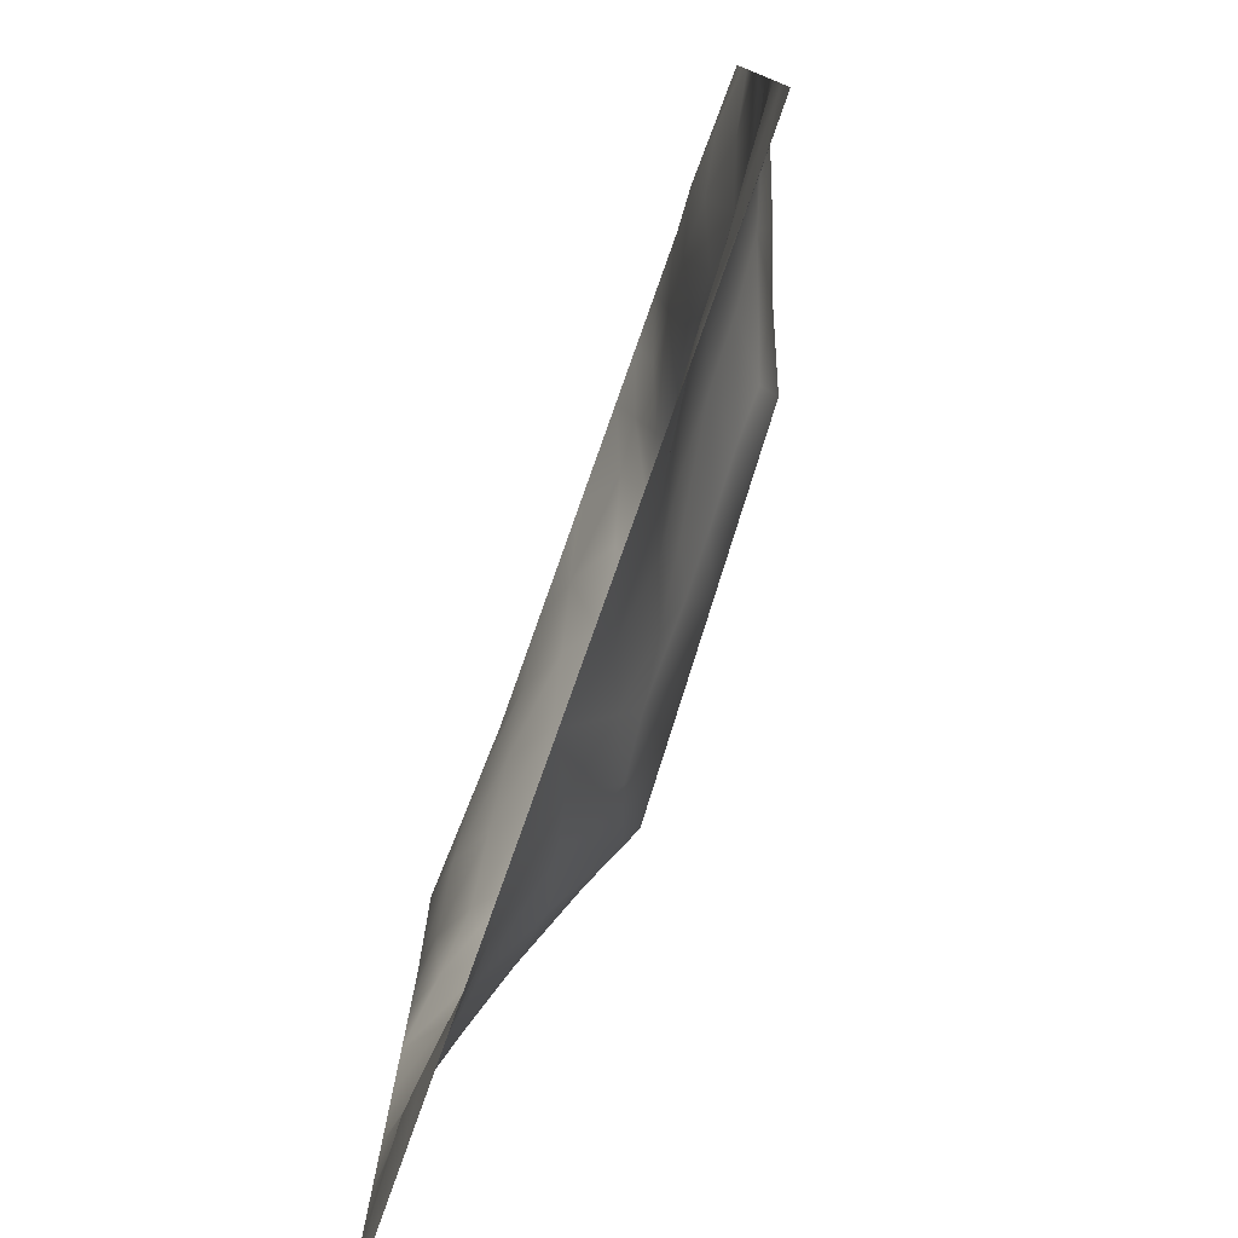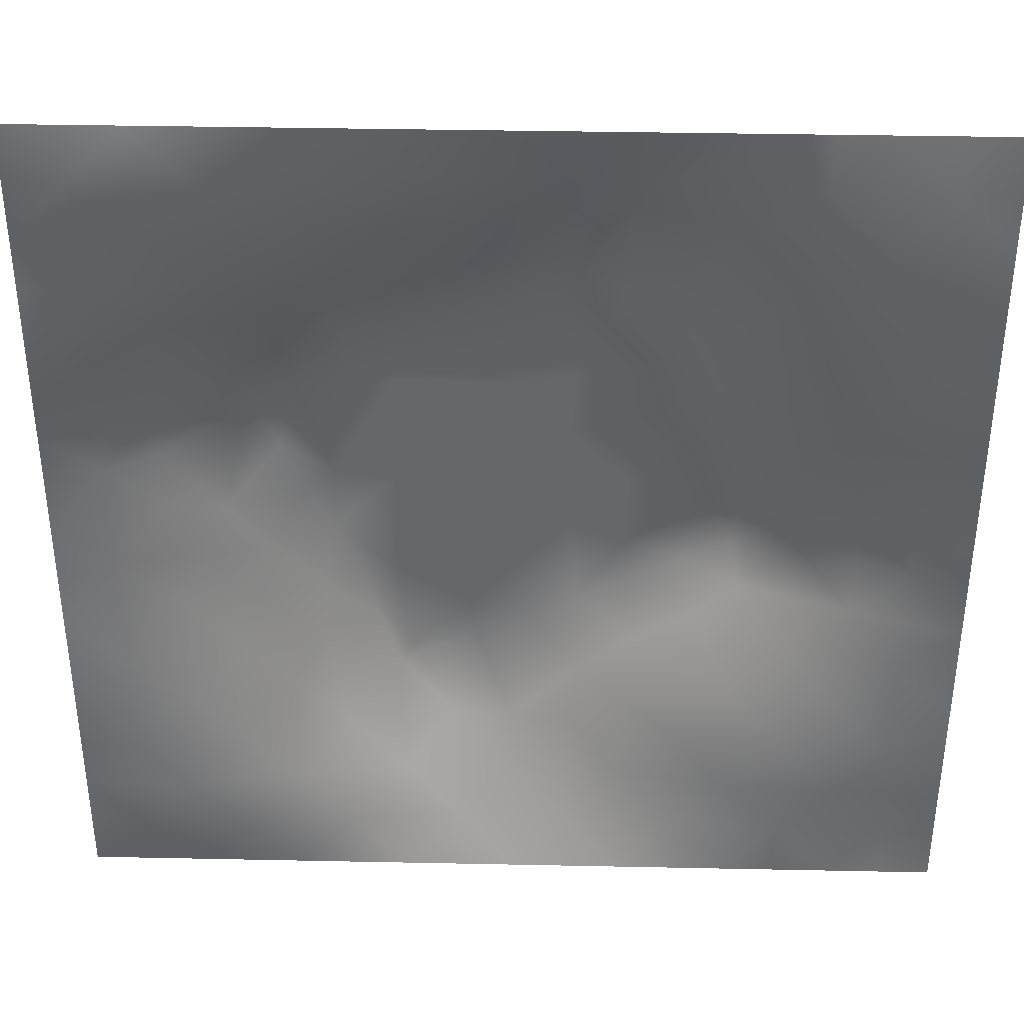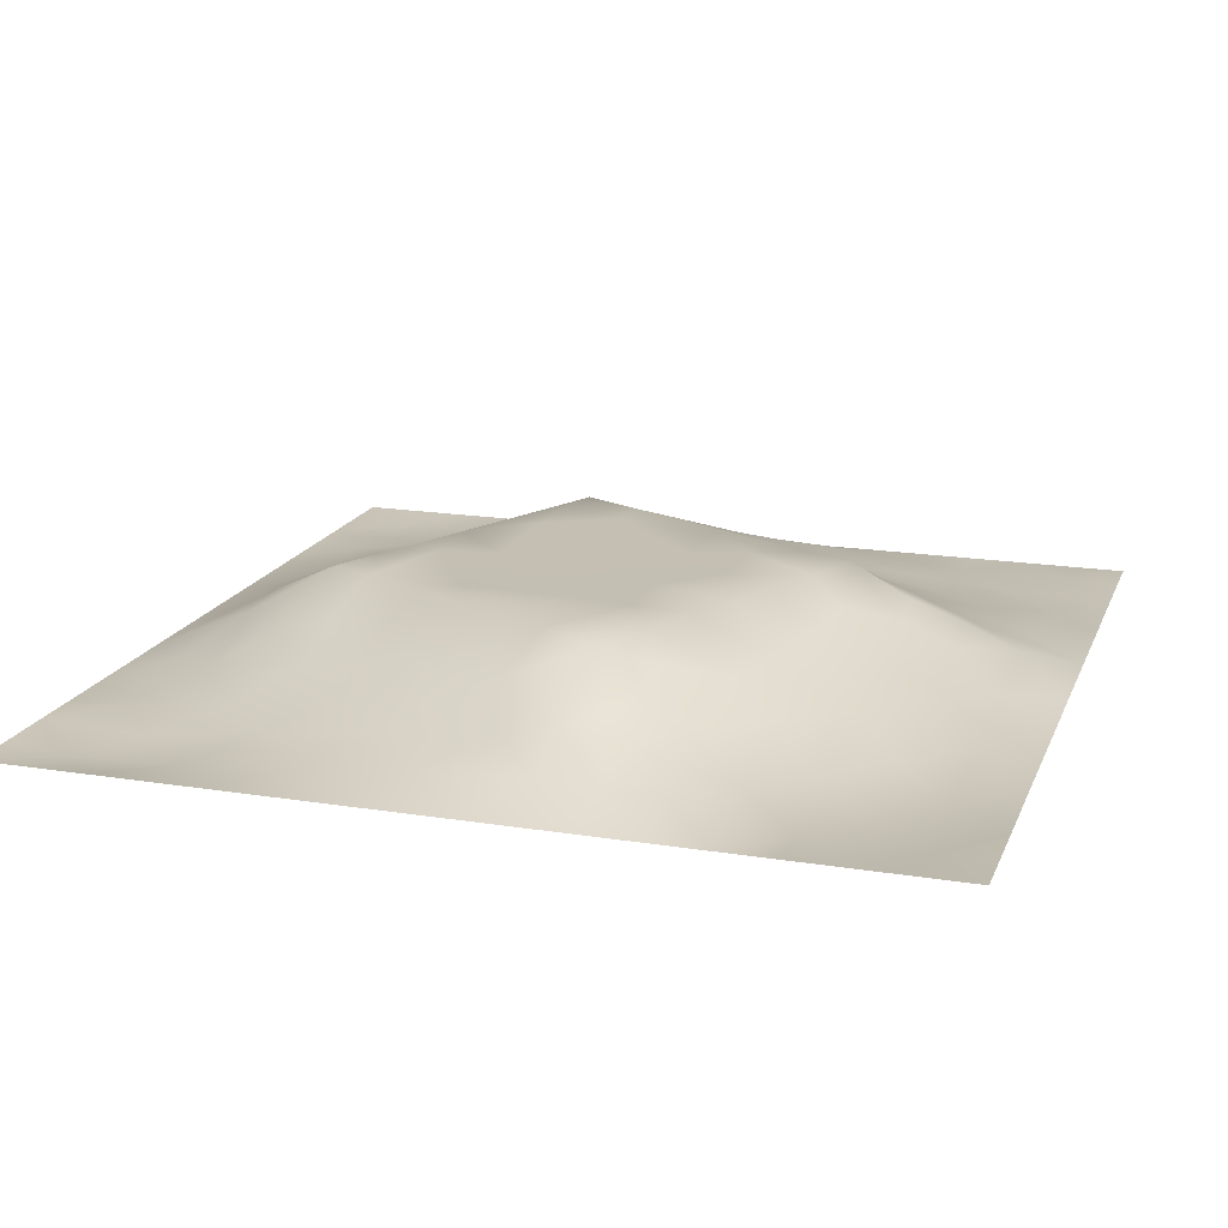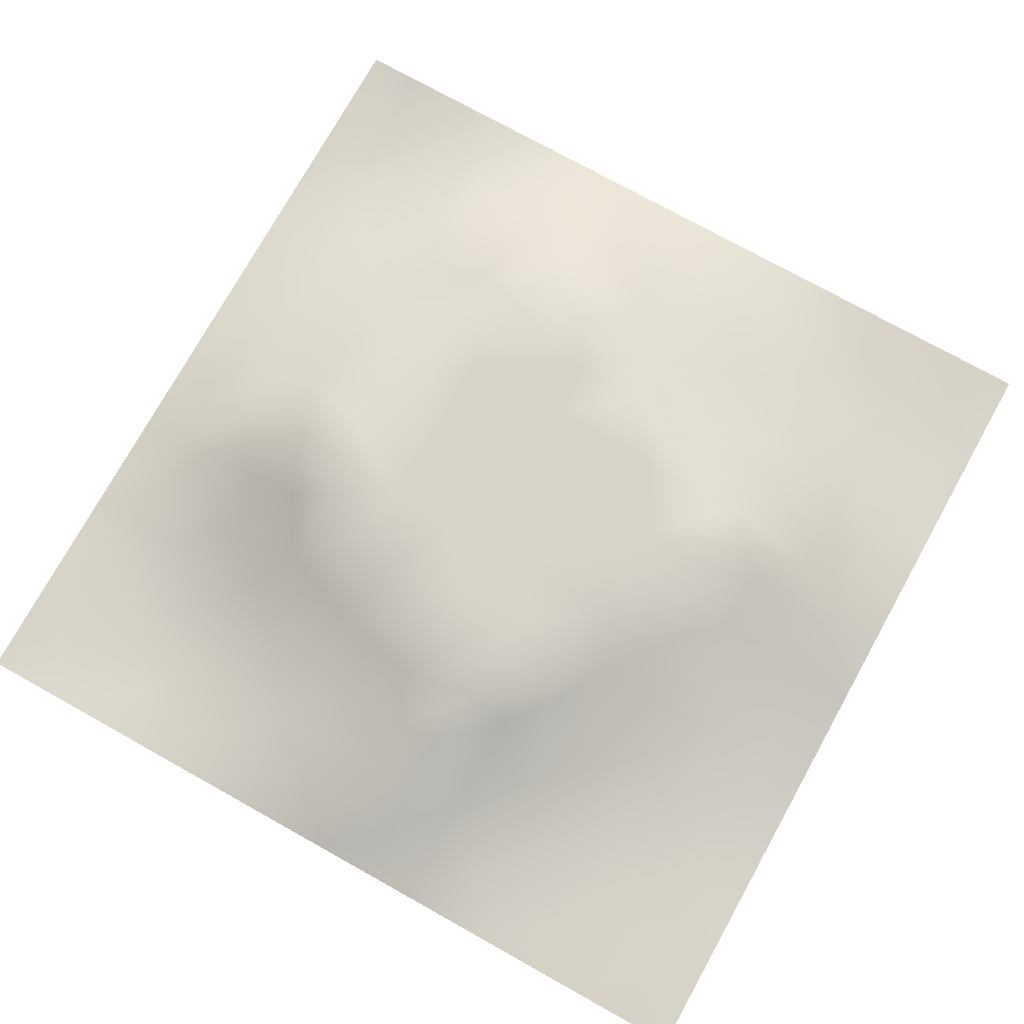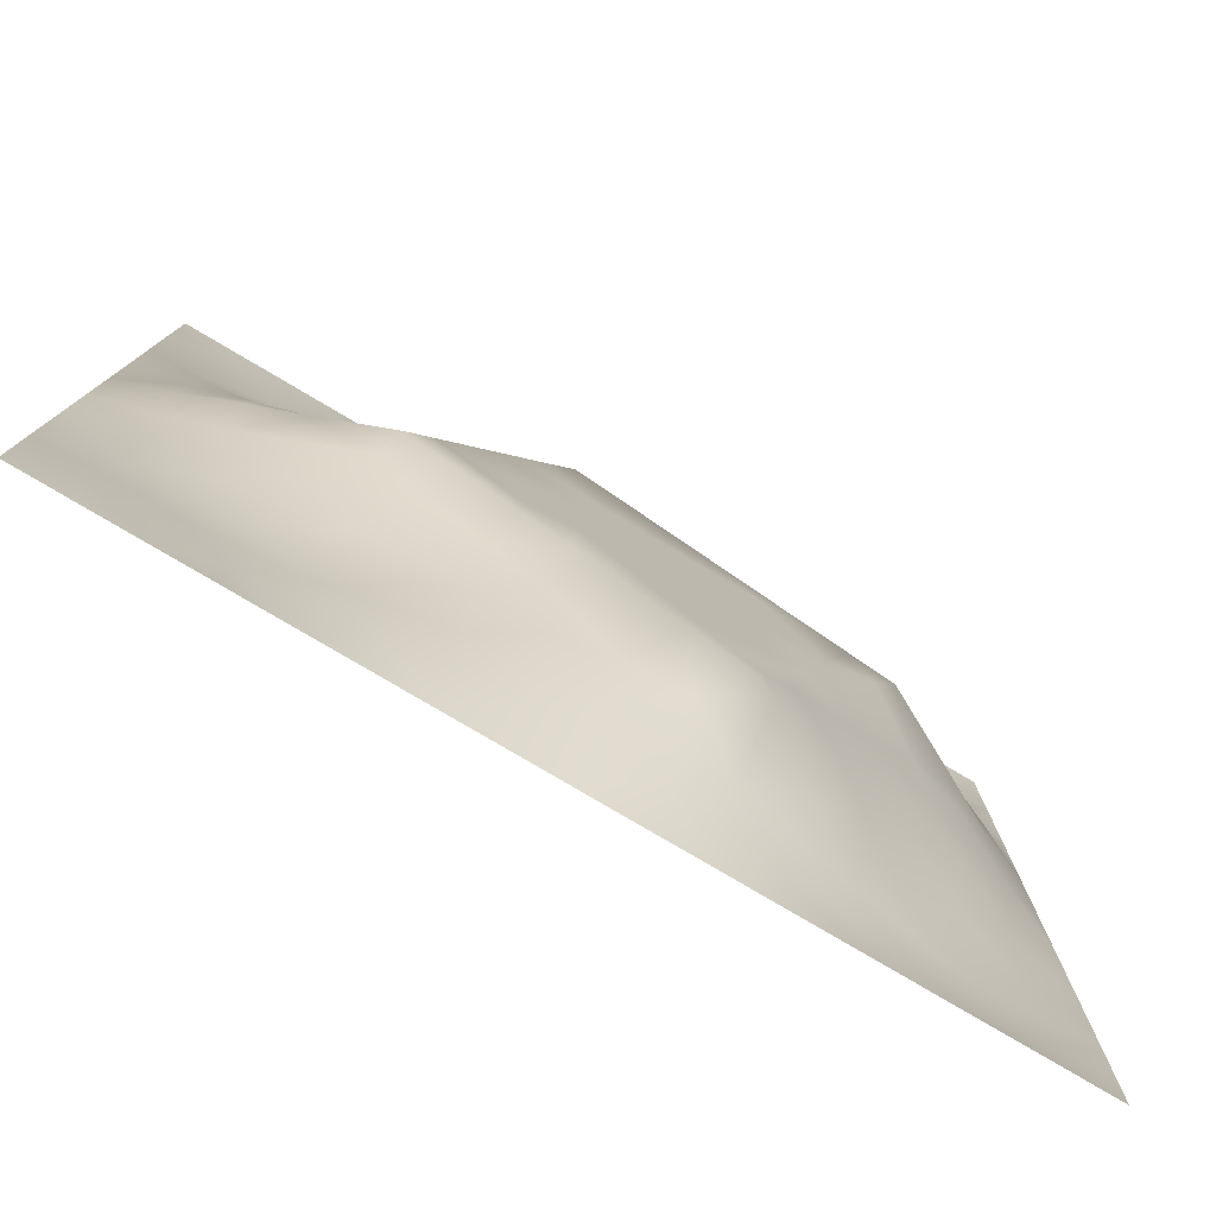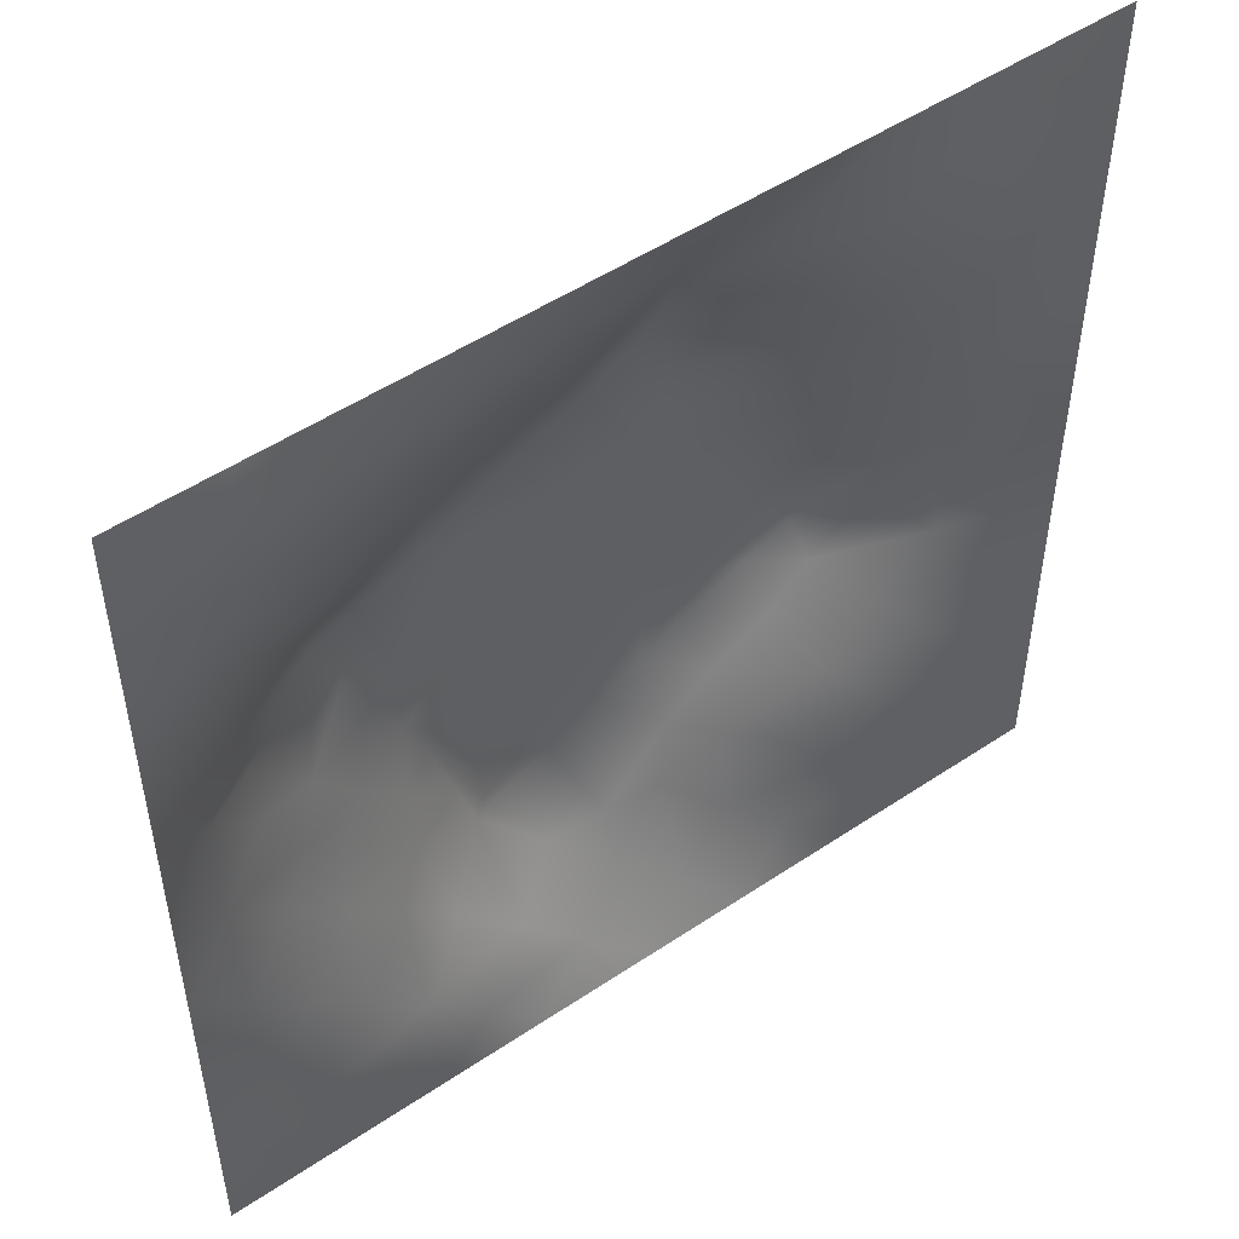
<metadata>
{"format":"obj","ext":"obj","renderer":"f3d","projection":"perspective","resolution":1024,"background":"white","views":[{"elev":-78.7,"azim":-109.6,"up":"+Y"},{"elev":37.7,"azim":-178.5,"up":"+Y"},{"elev":17.6,"azim":-162.4,"up":"+Z"},{"elev":75.3,"azim":-60.9,"up":"+Z"},{"elev":-78.8,"azim":-30.6,"up":"+Y"},{"elev":50.7,"azim":143.7,"up":"+Y"}]}
</metadata>
<code>
v -0 0 -0
v 1 0 -0
v -0 1 0
v 1 1 0
v 0.5019 0.5008 0.1068
v -0 0.5 0
v 0.5 1 0
v 1 0.5 0
v 0.5 -0 0
v 0.2533 0.7498 0.03653
v 0.7528 0.7506 0.05118
v 0.2524 0.2524 0.03707
v 0.7516 0.2488 0.04882
v 0.75 0 0
v 0.25 0 0
v 1 0.75 0
v 1 0.25 0
v 0.25 1 0
v 0.75 1 0
v 0 0.25 0
v 0 0.75 -0
v 0.368 0.2203 0.05371
v 0.6308 0.7744 0.06802
v 0.7129 0.361 0.08878
v 0.3683 0.3619 0.1069
v 0.8765 0.3763 0.03467
v 0.6263 0.1221 0.04066
v 0.6321 0.3705 0.1068
v 0.8734 0.1268 -0.005372
v 0.3764 0.1236 0.03662
v 0.1268 0.1268 0.002042
v 0.7567 0.6905 0.07525
v 0.8825 0.6269 0.05241
v 0.6316 0.6309 0.1068
v 0.874 0.8732 -0.004241
v 0.3758 0.8793 0.0434
v 0.2618 0.5995 0.07054
v 0.1276 0.8734 -0.007838
v 0.1261 0.6237 0.02797
v 0.6243 0.8746 0.02953
v 0.123 0.376 0.03745
v 0.2529 0.127 0.01114
v 0.8763 0.7493 0.02402
v 0.8734 0.252 0.01236
v 0.2533 0.8742 0.01253
v 0.7493 0.8734 0.01348
v 0.1269 0.2522 0.01416
v 0.1286 0.7476 0.003575
v 0.3048 0.717 0.06655
v 0.7008 0.5096 0.1069
v 1 0.0625 -0
v 0.8802 0.5018 0.049
v 0.3668 0.6512 0.1069
v 0.3737 0.758 0.08536
v 0 0.375 0
v 0.4992 0.878 0.04346
v 0.5012 0.6311 0.1068
v 0.2444 0.3724 0.08415
v 0.121 0.4993 0.04762
v 0.3716 0.5003 0.1068
v 0.6321 0.2397 0.09835
v 0.5019 0.1211 0.04712
v 0.5027 0.3707 0.1068
v 0 0.625 0
v 0 0.875 0
v 0 0.125 0
v 0.625 1 0
v 0.875 1 0
v 0.125 1 0
v 0.375 1 0
v 1 0.375 0
v 1 0.125 0
v 1 0.875 0
v 1 0.625 0
v 0.375 0 0
v 0.125 0 0
v 0.875 0 0
v 0.625 0 0
v 0.7491 0.1259 0.01514
v 0.6321 0.5012 0.1068
v 0.3112 0.5367 0.1069
v 0.06303 0.3135 0.01117
v 0.1798 0.4357 0.07567
v 0.1881 0.3146 0.03971
v 0.05816 0.4373 0.02894
v 0.6867 0.9362 0.006763
v 0.6882 0.8127 0.04222
v 0.5619 0.9373 0.01593
v 0.06368 0.6867 0.009518
v 0.1907 0.6858 0.02965
v 0.06164 0.562 0.01986
v 0.1892 0.9366 -0.002129
v 0.1919 0.8103 0.005912
v 0.06327 0.9369 -0.003726
v 0.4366 0.5658 0.1068
v 0.8384 0.4253 0.05338
v -0 0.0625 -0
v 0.315 0.8144 0.04277
v 0.4376 0.9415 0.02724
v 0.9372 0.8117 0.003357
v 0.8122 0.8105 0.0174
v 0.9374 0.9371 -0.01104
v 0.7387 0.6256 0.1069
v 0.5667 0.5661 0.1068
v 0.3959 0.7112 0.1069
v 0.1875 1 0
v 0.8184 0.6895 0.05906
v 0.9409 0.5633 0.02626
v 0.4984 0.7423 0.1069
v 0.6188 0.2565 0.1069
v 0.4371 0.4357 0.1068
v 0.1888 0.06377 0.000402
v 0.06308 0.06306 0.004052
v 0.1908 0.1907 0.009915
v 0.3134 0.06217 0.01556
v 0.3156 0.189 0.03387
v 0.4384 0.06093 0.02193
v 0.8113 0.06356 -0.004769
v 0.937 0.06303 -0.004278
v 0.3063 0.3919 0.1069
v 0.5673 0.4358 0.1068
v 0.5244 0.8102 0.07218
v 0.5662 0.1796 0.07615
v 0.6903 0.1835 0.05356
v 0.5632 0.05931 0.02613
v 0.9365 0.3139 0.007368
v 0.8129 0.3137 0.04006
v 0.9396 0.4383 0.02301
v 0.313 0.9395 0.01944
v 0.3125 1 0
v 0.8107 0.1893 0.01358
v 0.8037 0.3733 0.05702
v 0.6869 0.06313 0.009581
v 0.1875 0 0
v 0.9365 0.1886 -0.000425
v 0.4396 0.184 0.06142
v 0.0638 0.1887 0.000281
v 0.0625 1 0
v 0.9379 0.6865 0.01342
v 0.6745 0.3714 0.1069
v 0.06417 0.8112 -0.006279
v 0.8115 0.9363 -0.005685
v 0.1863 0.5611 0.05522
v 0.73 0.4856 0.1069
v 0.7025 0.429 0.1069
v 0.6129 0.2429 0.1069
v 0.253 0.4171 0.1069
v 0.787 0.6029 0.1069
v 0.4271 0.777 0.1069
v 0.6716 0.6581 0.1069
v 0.5802 0.834 0.05416
v 0.2944 0.3301 0.07975
v 0.3393 0.5946 0.1069
v 0.7169 0.298 0.07267
v 0.1809 0.4873 0.06716
v 0.4347 0.6411 0.1069
v 0.2821 0.6582 0.06746
v 0.6911 0.759 0.05978
v 0.427 0.3334 0.1069
v 0.6133 0.6865 0.1069
v 0.6534 0.3037 0.1016
v 0.3641 0.2922 0.07938
v 0.4858 0.3048 0.1069
v 0.5555 0.7146 0.1069
v 0.4201 0.2536 0.07755
v 0.5027 0.1818 0.06988
v 0.8188 0.4842 0.069
v 0.5489 0.3217 0.1069
v 0.8837 0.5643 0.05729
v 0.7719 0.4258 0.07574
v 0.2412 0.5141 0.08377
v 0.2832 0.4793 0.1069
v 0.9419 0.6257 0.02726
v 1 0.9375 0
v 1 0.8125 0
v 0.758 0.5433 0.1069
v 0.3747 0.8192 0.06622
v 0.3755 0.9396 0.02134
v 0.4374 0.8827 0.05441
v 1 0.1875 0
v 0.1184 0.4366 0.05321
v 0.5426 0.2771 0.1069
v 0.9375 0 -0
v 0.0625 0 -0
v 0.8775 0.6872 0.03419
v 0.3725 0.4152 0.1069
v -0 0.9375 0
f 54 149 177
f 14 77 118
f 41 58 83
f 129 45 36
f 110 161 140
f 66 97 113
f 116 22 12
f 85 181 59
f 107 32 148
f 111 186 159
f 148 176 167
f 12 114 116
f 107 148 33
f 125 62 9
f 99 179 56
f 184 76 113
f 115 15 75
f 187 65 94
f 130 18 129
f 106 69 92
f 22 30 136
f 3 187 94
f 159 165 163
f 165 22 136
f 182 163 166
f 38 94 141
f 42 116 114
f 116 30 22
f 115 30 42
f 42 112 115
f 32 150 103
f 84 58 41
f 145 50 80
f 97 1 113
f 25 152 162
f 120 152 25
f 165 162 22
f 140 28 110
f 122 151 56
f 84 12 152
f 166 165 136
f 168 121 63
f 4 68 102
f 63 159 163
f 159 25 162
f 159 162 165
f 60 172 186
f 120 186 172
f 28 145 80
f 172 60 81
f 84 152 58
f 58 152 120
f 60 95 153
f 146 110 182
f 31 113 112
f 116 42 30
f 143 171 37
f 81 37 171
f 157 37 153
f 163 182 168
f 85 55 41
f 155 83 147
f 17 126 135
f 82 137 47
f 129 18 45
f 92 45 18
f 46 87 101
f 11 101 87
f 55 82 41
f 20 137 82
f 20 66 137
f 55 20 82
f 131 79 29
f 21 141 65
f 114 31 42
f 59 39 91
f 171 155 147
f 49 98 10
f 40 86 88
f 21 89 141
f 30 115 117
f 67 88 86
f 53 157 153
f 178 99 70
f 50 176 103
f 186 111 60
f 60 153 81
f 168 182 110
f 72 180 135
f 62 125 123
f 45 10 98
f 90 48 39
f 166 123 182
f 148 103 176
f 76 112 113
f 48 141 89
f 118 29 79
f 7 99 88
f 98 36 45
f 48 38 141
f 25 159 186
f 44 127 131
f 89 39 48
f 112 42 31
f 13 131 127
f 6 91 64
f 179 177 149
f 93 38 48
f 56 179 122
f 93 10 45
f 143 39 59
f 27 123 125
f 37 90 143
f 77 119 118
f 49 54 98
f 157 10 90
f 64 89 21
f 47 84 82
f 6 85 91
f 59 91 85
f 41 82 84
f 6 55 85
f 44 135 126
f 143 59 155
f 146 182 123
f 167 52 169
f 119 29 118
f 104 95 5
f 107 185 43
f 53 49 157
f 178 129 36
f 37 81 153
f 157 49 10
f 75 117 115
f 135 44 29
f 105 49 53
f 105 149 54
f 105 54 49
f 131 29 44
f 70 130 178
f 95 53 153
f 5 95 111
f 124 27 79
f 60 111 95
f 129 178 130
f 146 123 61
f 156 53 95
f 53 156 105
f 57 95 104
f 158 150 32
f 113 31 66
f 9 117 75
f 50 103 34
f 99 178 179
f 103 148 32
f 88 151 40
f 103 150 34
f 102 35 73
f 57 156 95
f 145 144 50
f 28 140 145
f 80 34 104
f 36 179 178
f 150 160 34
f 50 34 80
f 51 72 119
f 80 104 5
f 76 134 112
f 8 108 128
f 176 144 167
f 57 109 156
f 2 51 119
f 170 144 145
f 132 170 24
f 39 89 91
f 100 73 35
f 172 81 171
f 152 12 162
f 38 93 92
f 34 160 57
f 48 90 93
f 78 133 125
f 145 24 170
f 11 32 107
f 158 32 11
f 137 66 31
f 87 46 40
f 45 92 93
f 57 160 164
f 101 11 43
f 100 101 43
f 147 58 120
f 35 101 100
f 10 93 90
f 107 43 11
f 142 46 35
f 102 142 35
f 68 142 102
f 84 47 12
f 170 132 96
f 40 46 86
f 86 46 142
f 19 86 142
f 94 38 69
f 23 160 158
f 23 87 40
f 23 158 87
f 158 160 150
f 158 11 87
f 151 23 40
f 23 164 160
f 88 56 151
f 147 172 171
f 15 115 112
f 92 69 38
f 7 88 67
f 114 12 47
f 7 70 99
f 19 67 86
f 68 19 142
f 101 35 46
f 56 88 99
f 180 17 135
f 174 4 102
f 175 73 100
f 8 74 108
f 79 13 124
f 52 128 108
f 83 155 181
f 96 128 52
f 167 96 52
f 1 184 113
f 24 140 161
f 128 71 8
f 143 90 39
f 44 126 26
f 126 17 71
f 127 44 26
f 47 137 114
f 138 3 94
f 31 114 137
f 132 127 26
f 154 132 24
f 61 161 110
f 183 2 119
f 96 132 26
f 117 9 62
f 96 26 128
f 134 15 112
f 105 156 109
f 144 170 167
f 36 177 179
f 149 122 179
f 24 145 140
f 64 91 89
f 121 28 80
f 154 24 161
f 121 80 5
f 168 28 121
f 121 5 111
f 63 121 111
f 63 111 159
f 168 63 163
f 109 164 122
f 110 28 168
f 62 166 136
f 27 124 61
f 124 154 61
f 118 133 14
f 154 127 132
f 96 167 170
f 154 161 61
f 154 13 127
f 124 13 154
f 62 136 117
f 123 27 61
f 30 117 136
f 146 61 110
f 59 181 155
f 149 109 122
f 166 163 165
f 162 12 22
f 62 123 166
f 71 128 126
f 26 126 128
f 16 100 139
f 43 139 100
f 9 78 125
f 14 133 78
f 27 125 133
f 148 169 33
f 164 23 122
f 18 106 92
f 77 183 119
f 79 133 118
f 69 138 94
f 131 13 79
f 119 72 29
f 151 122 23
f 135 29 72
f 33 169 108
f 169 52 108
f 185 139 43
f 167 169 148
f 155 171 143
f 149 105 109
f 185 107 33
f 147 83 58
f 74 173 108
f 173 33 108
f 33 173 139
f 73 174 102
f 16 175 100
f 54 177 98
f 177 36 98
f 157 90 37
f 133 79 27
f 83 181 41
f 181 85 41
f 34 57 104
f 65 141 94
f 139 185 33
f 172 147 120
f 186 120 25
f 57 164 109
f 144 176 50
f 74 16 139
f 139 173 74

</code>
